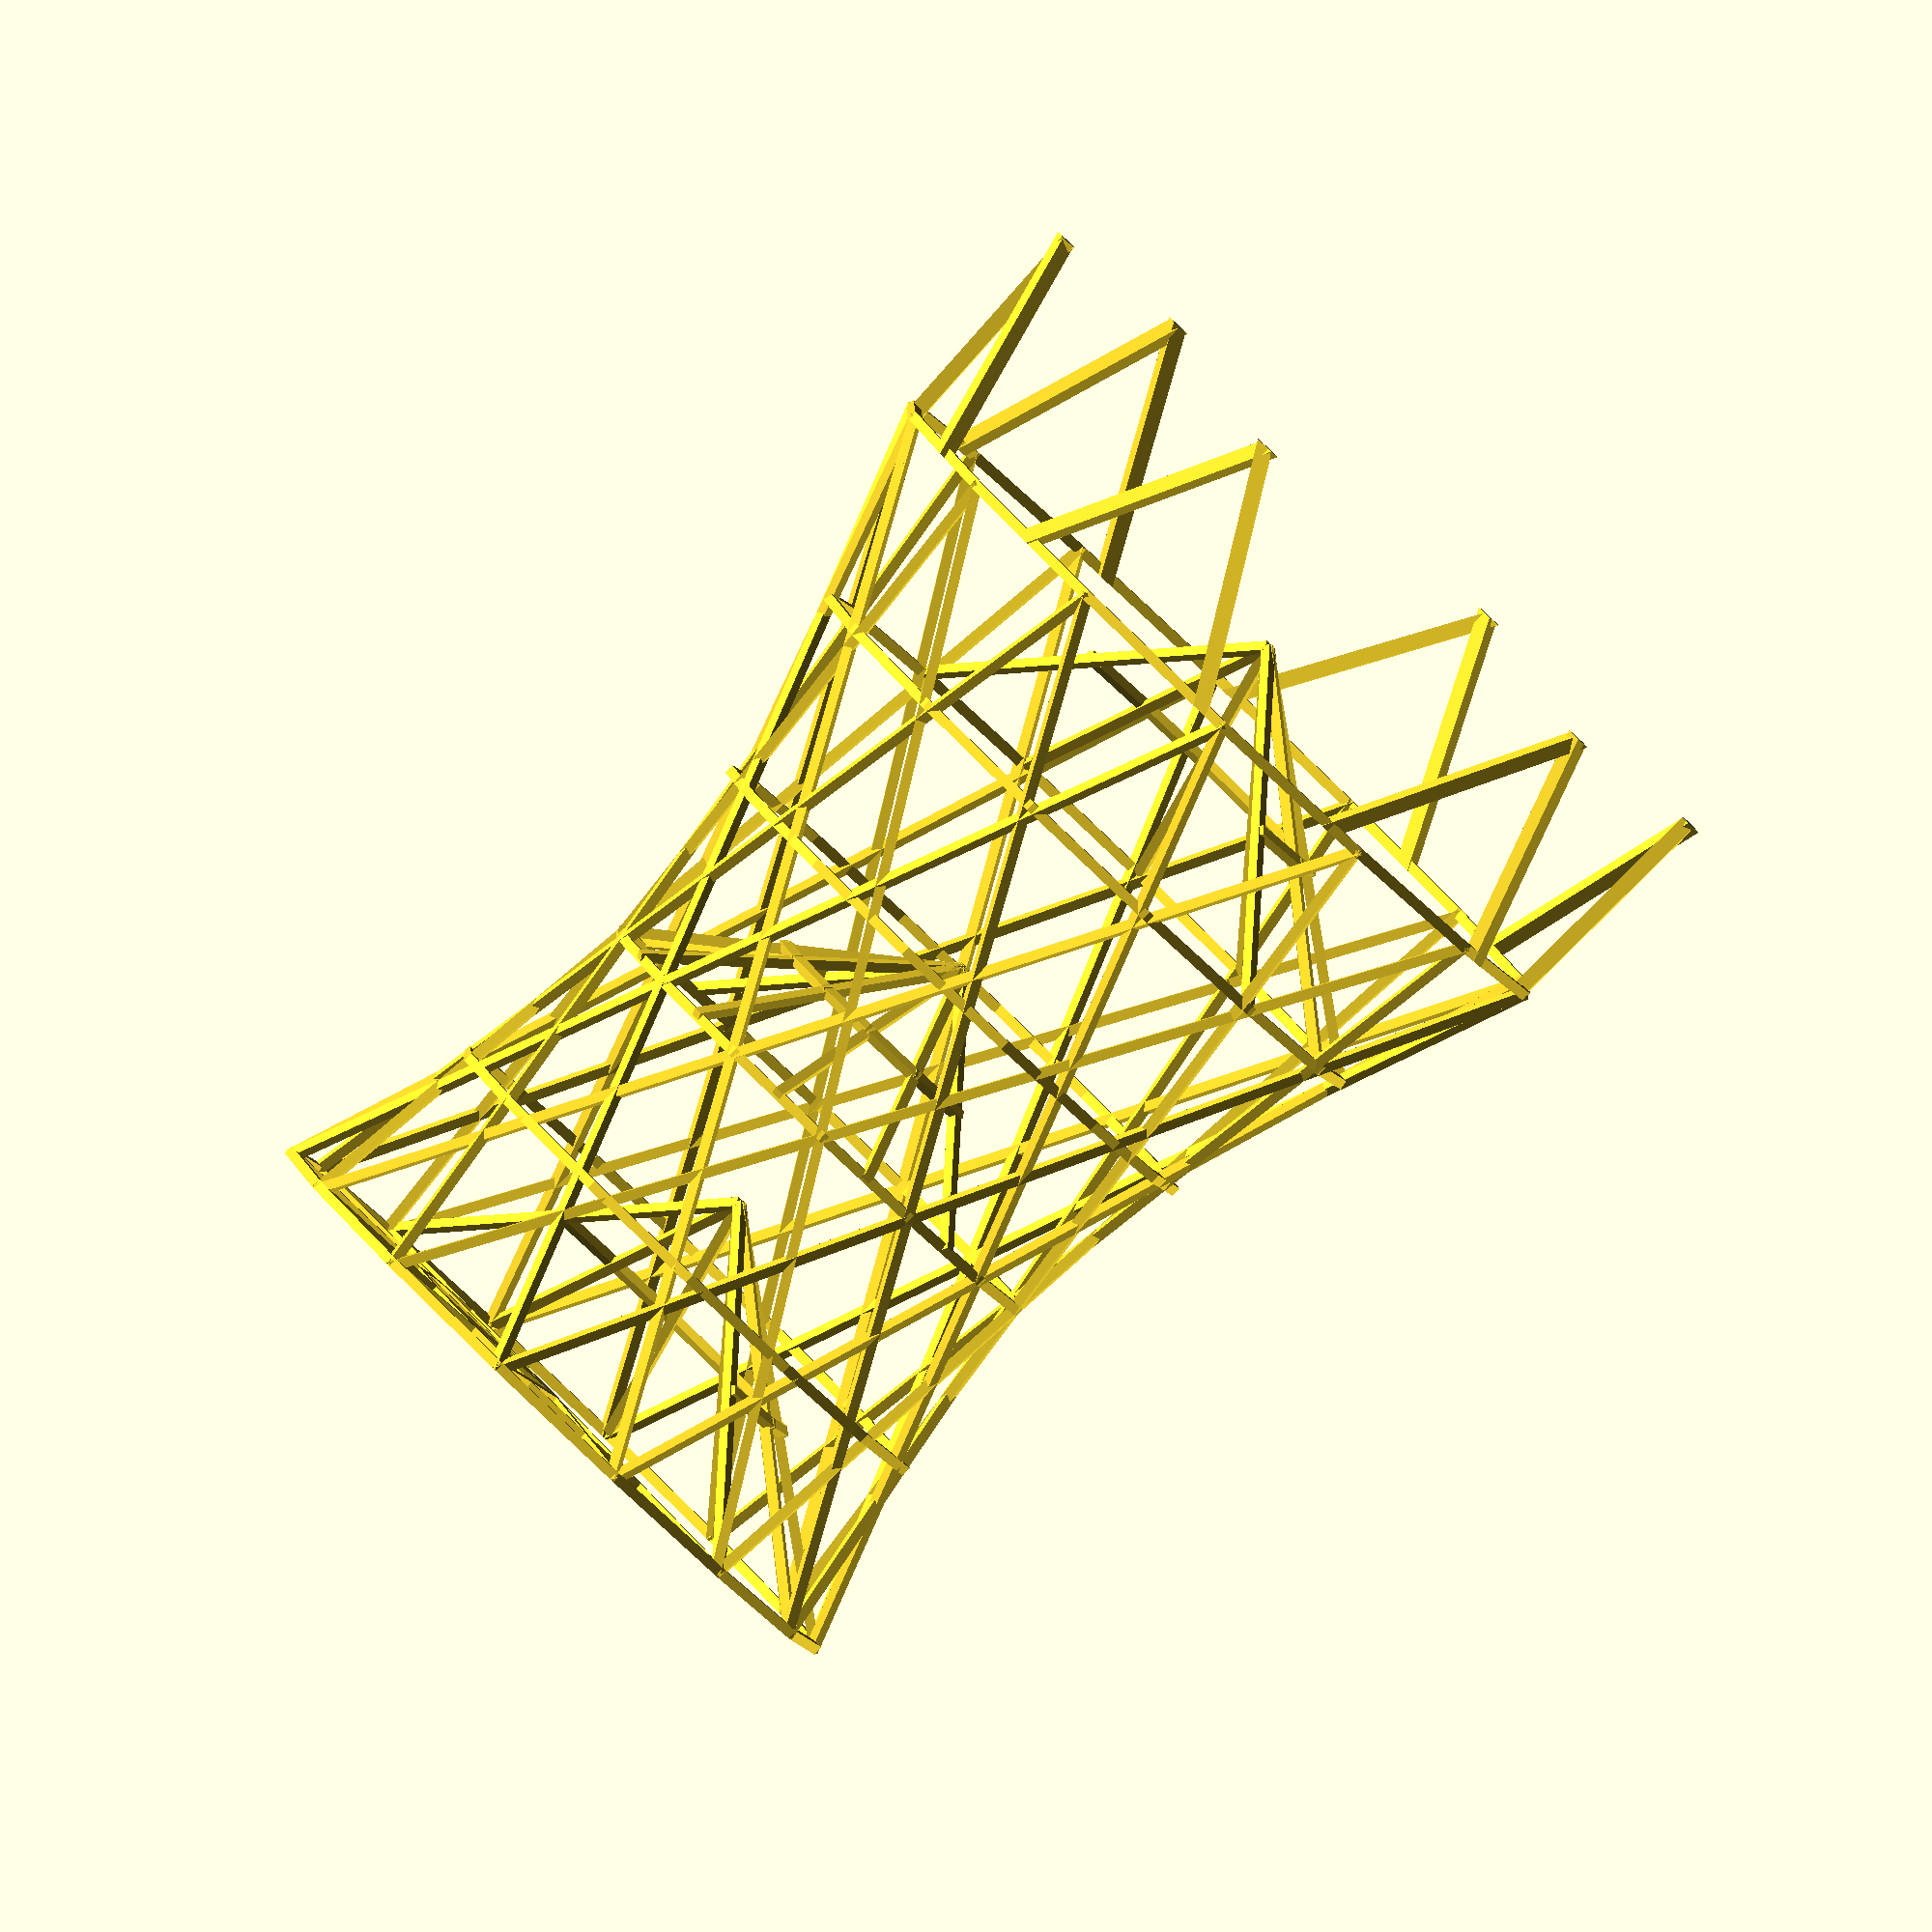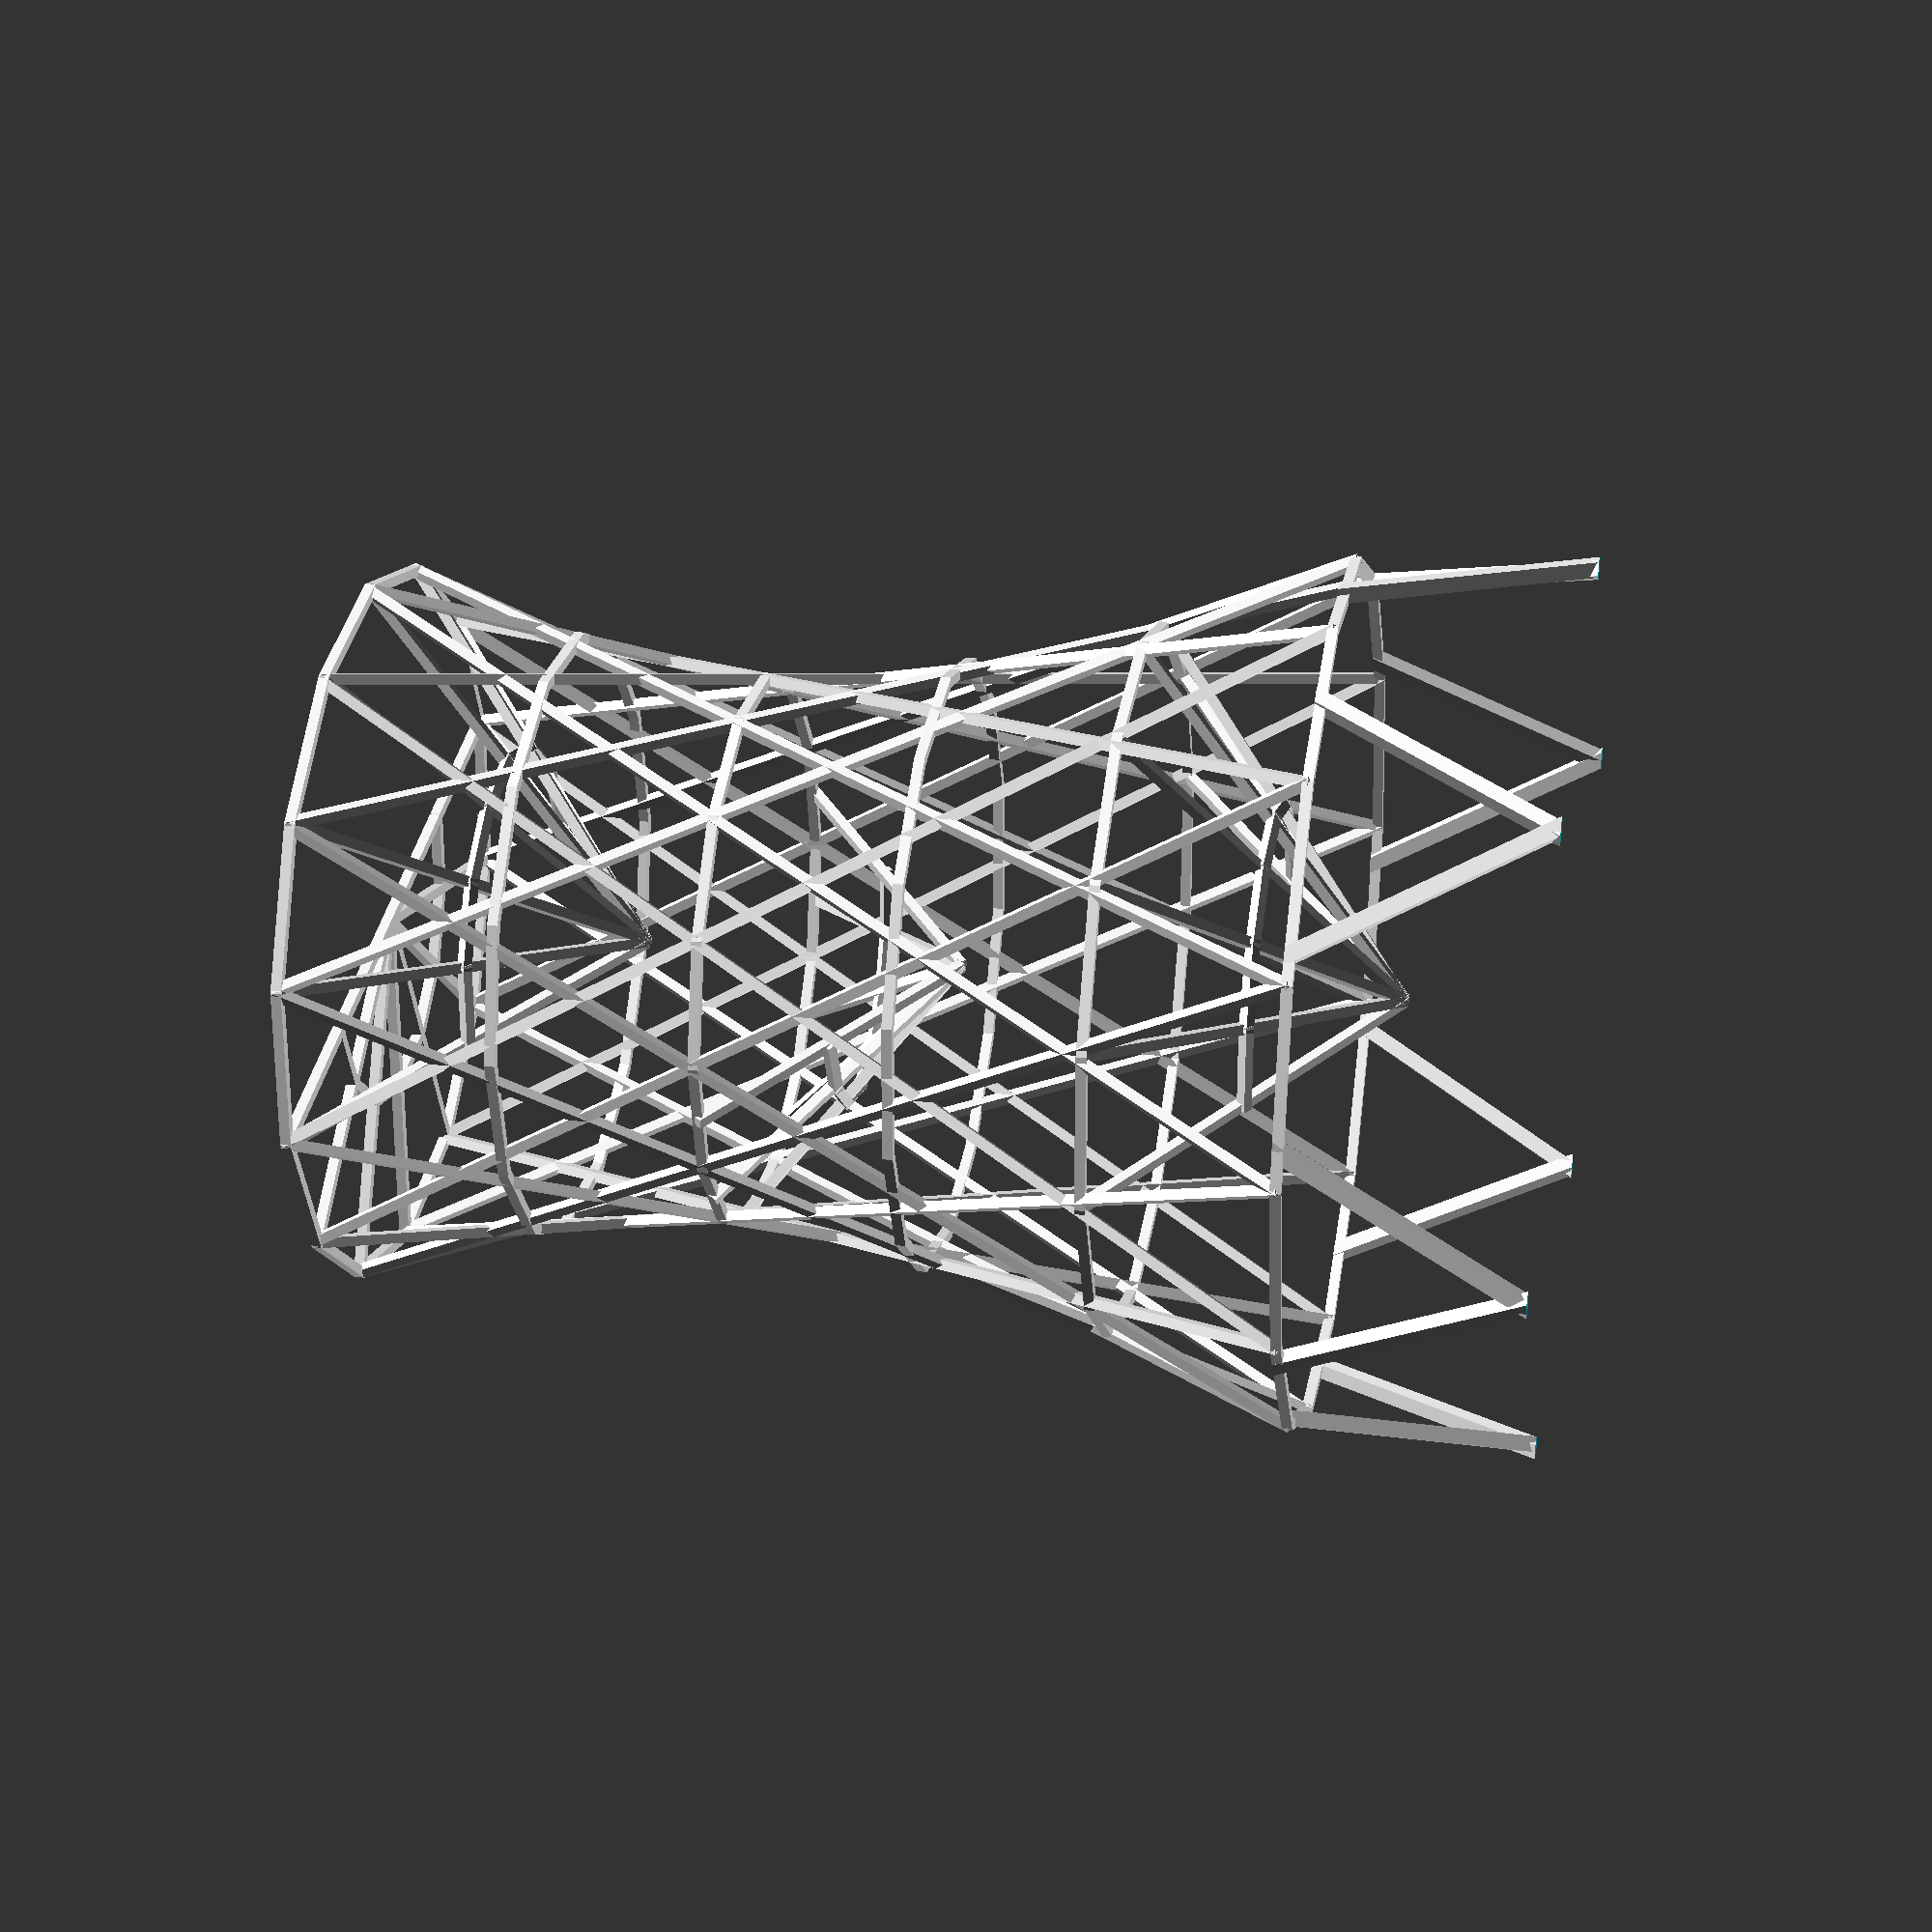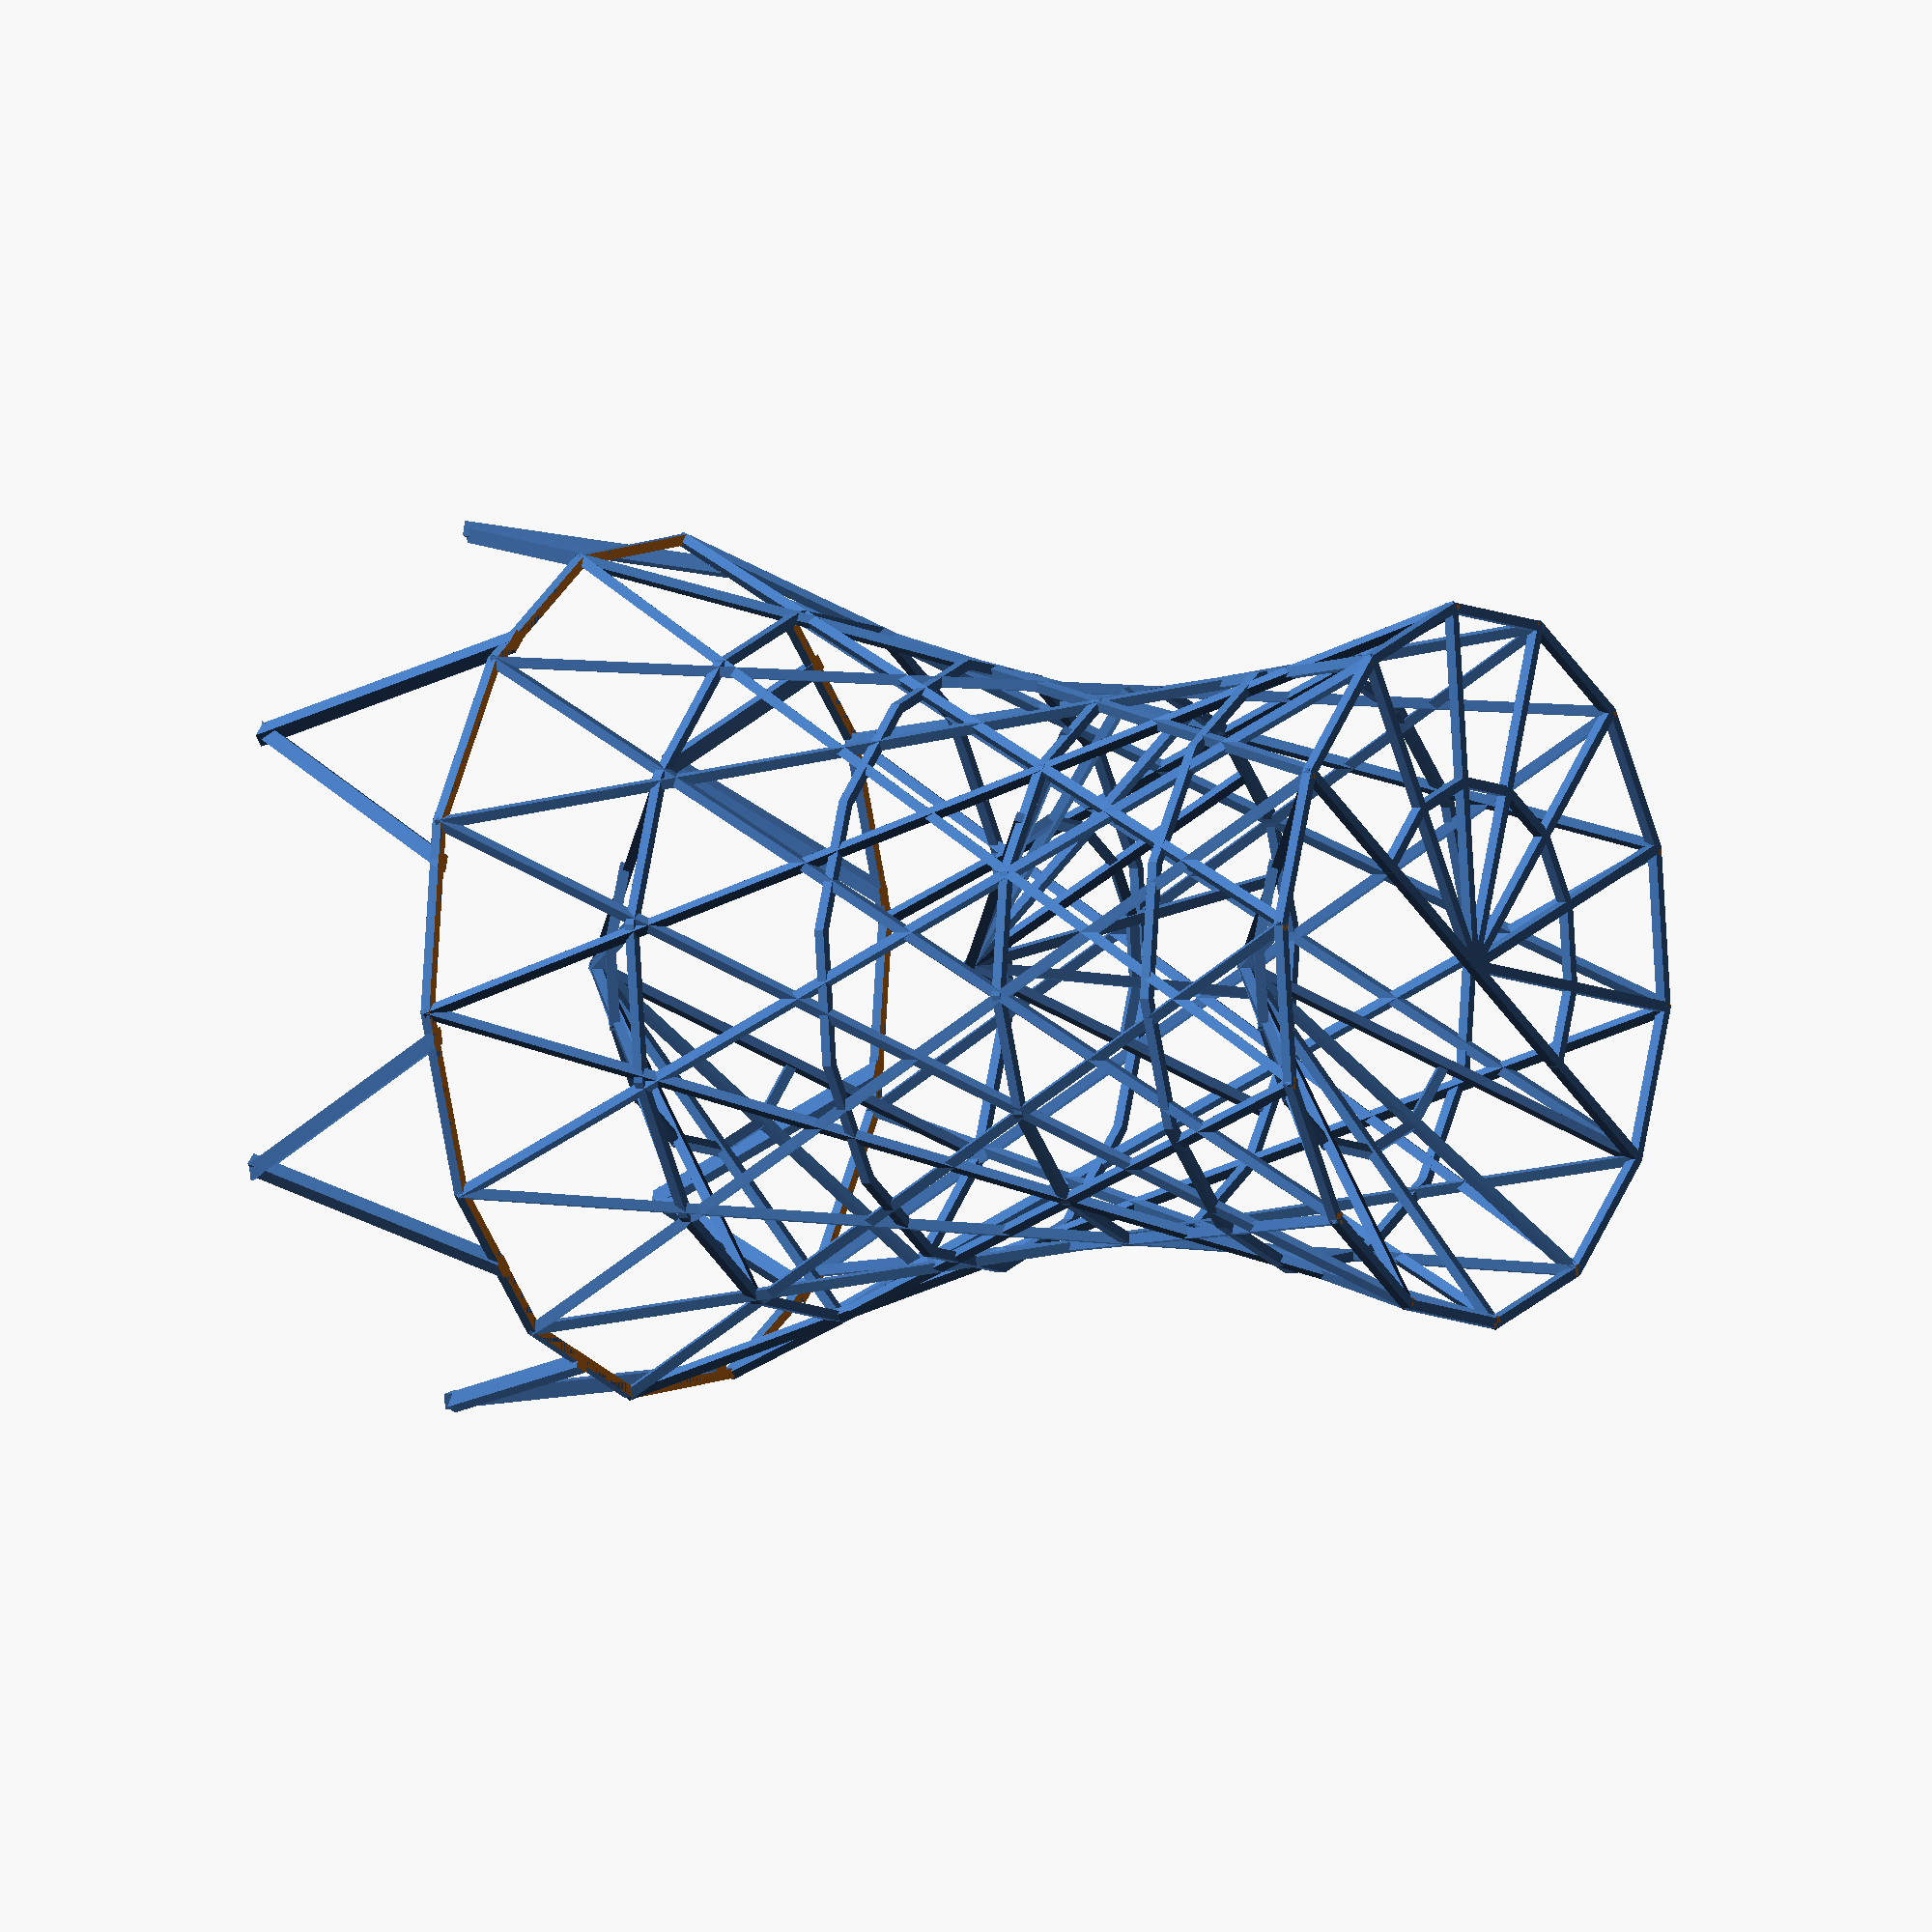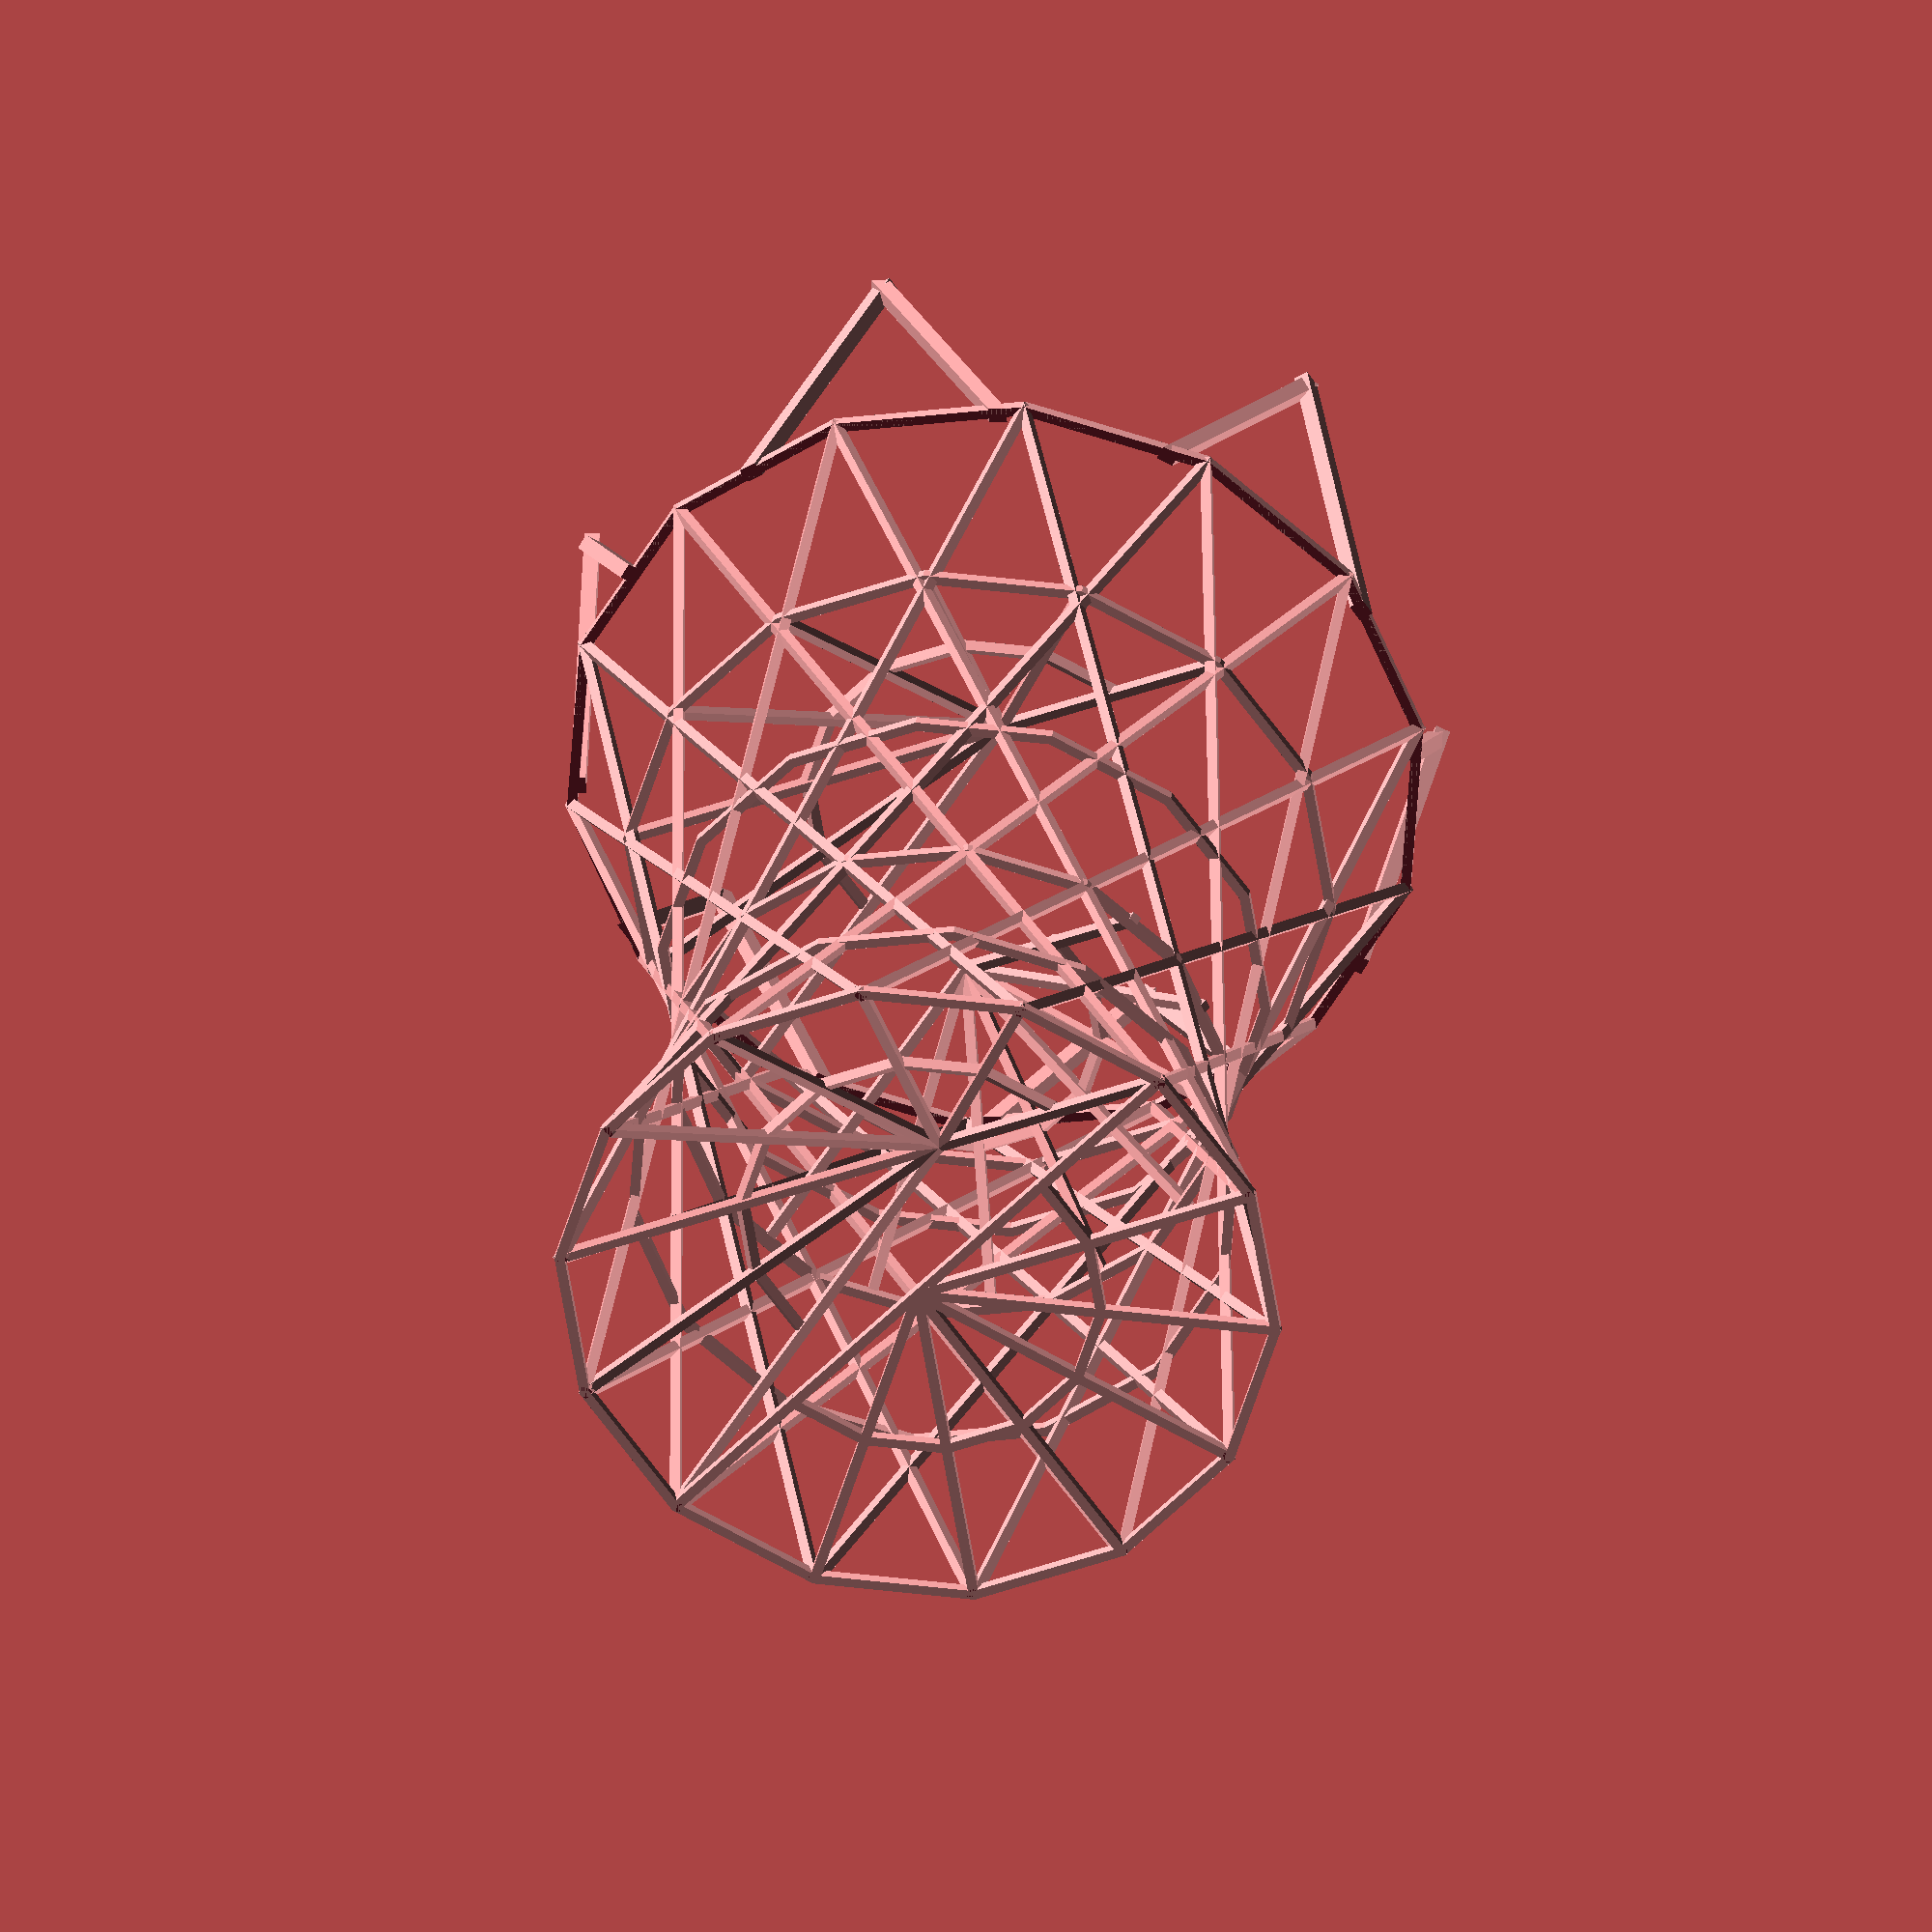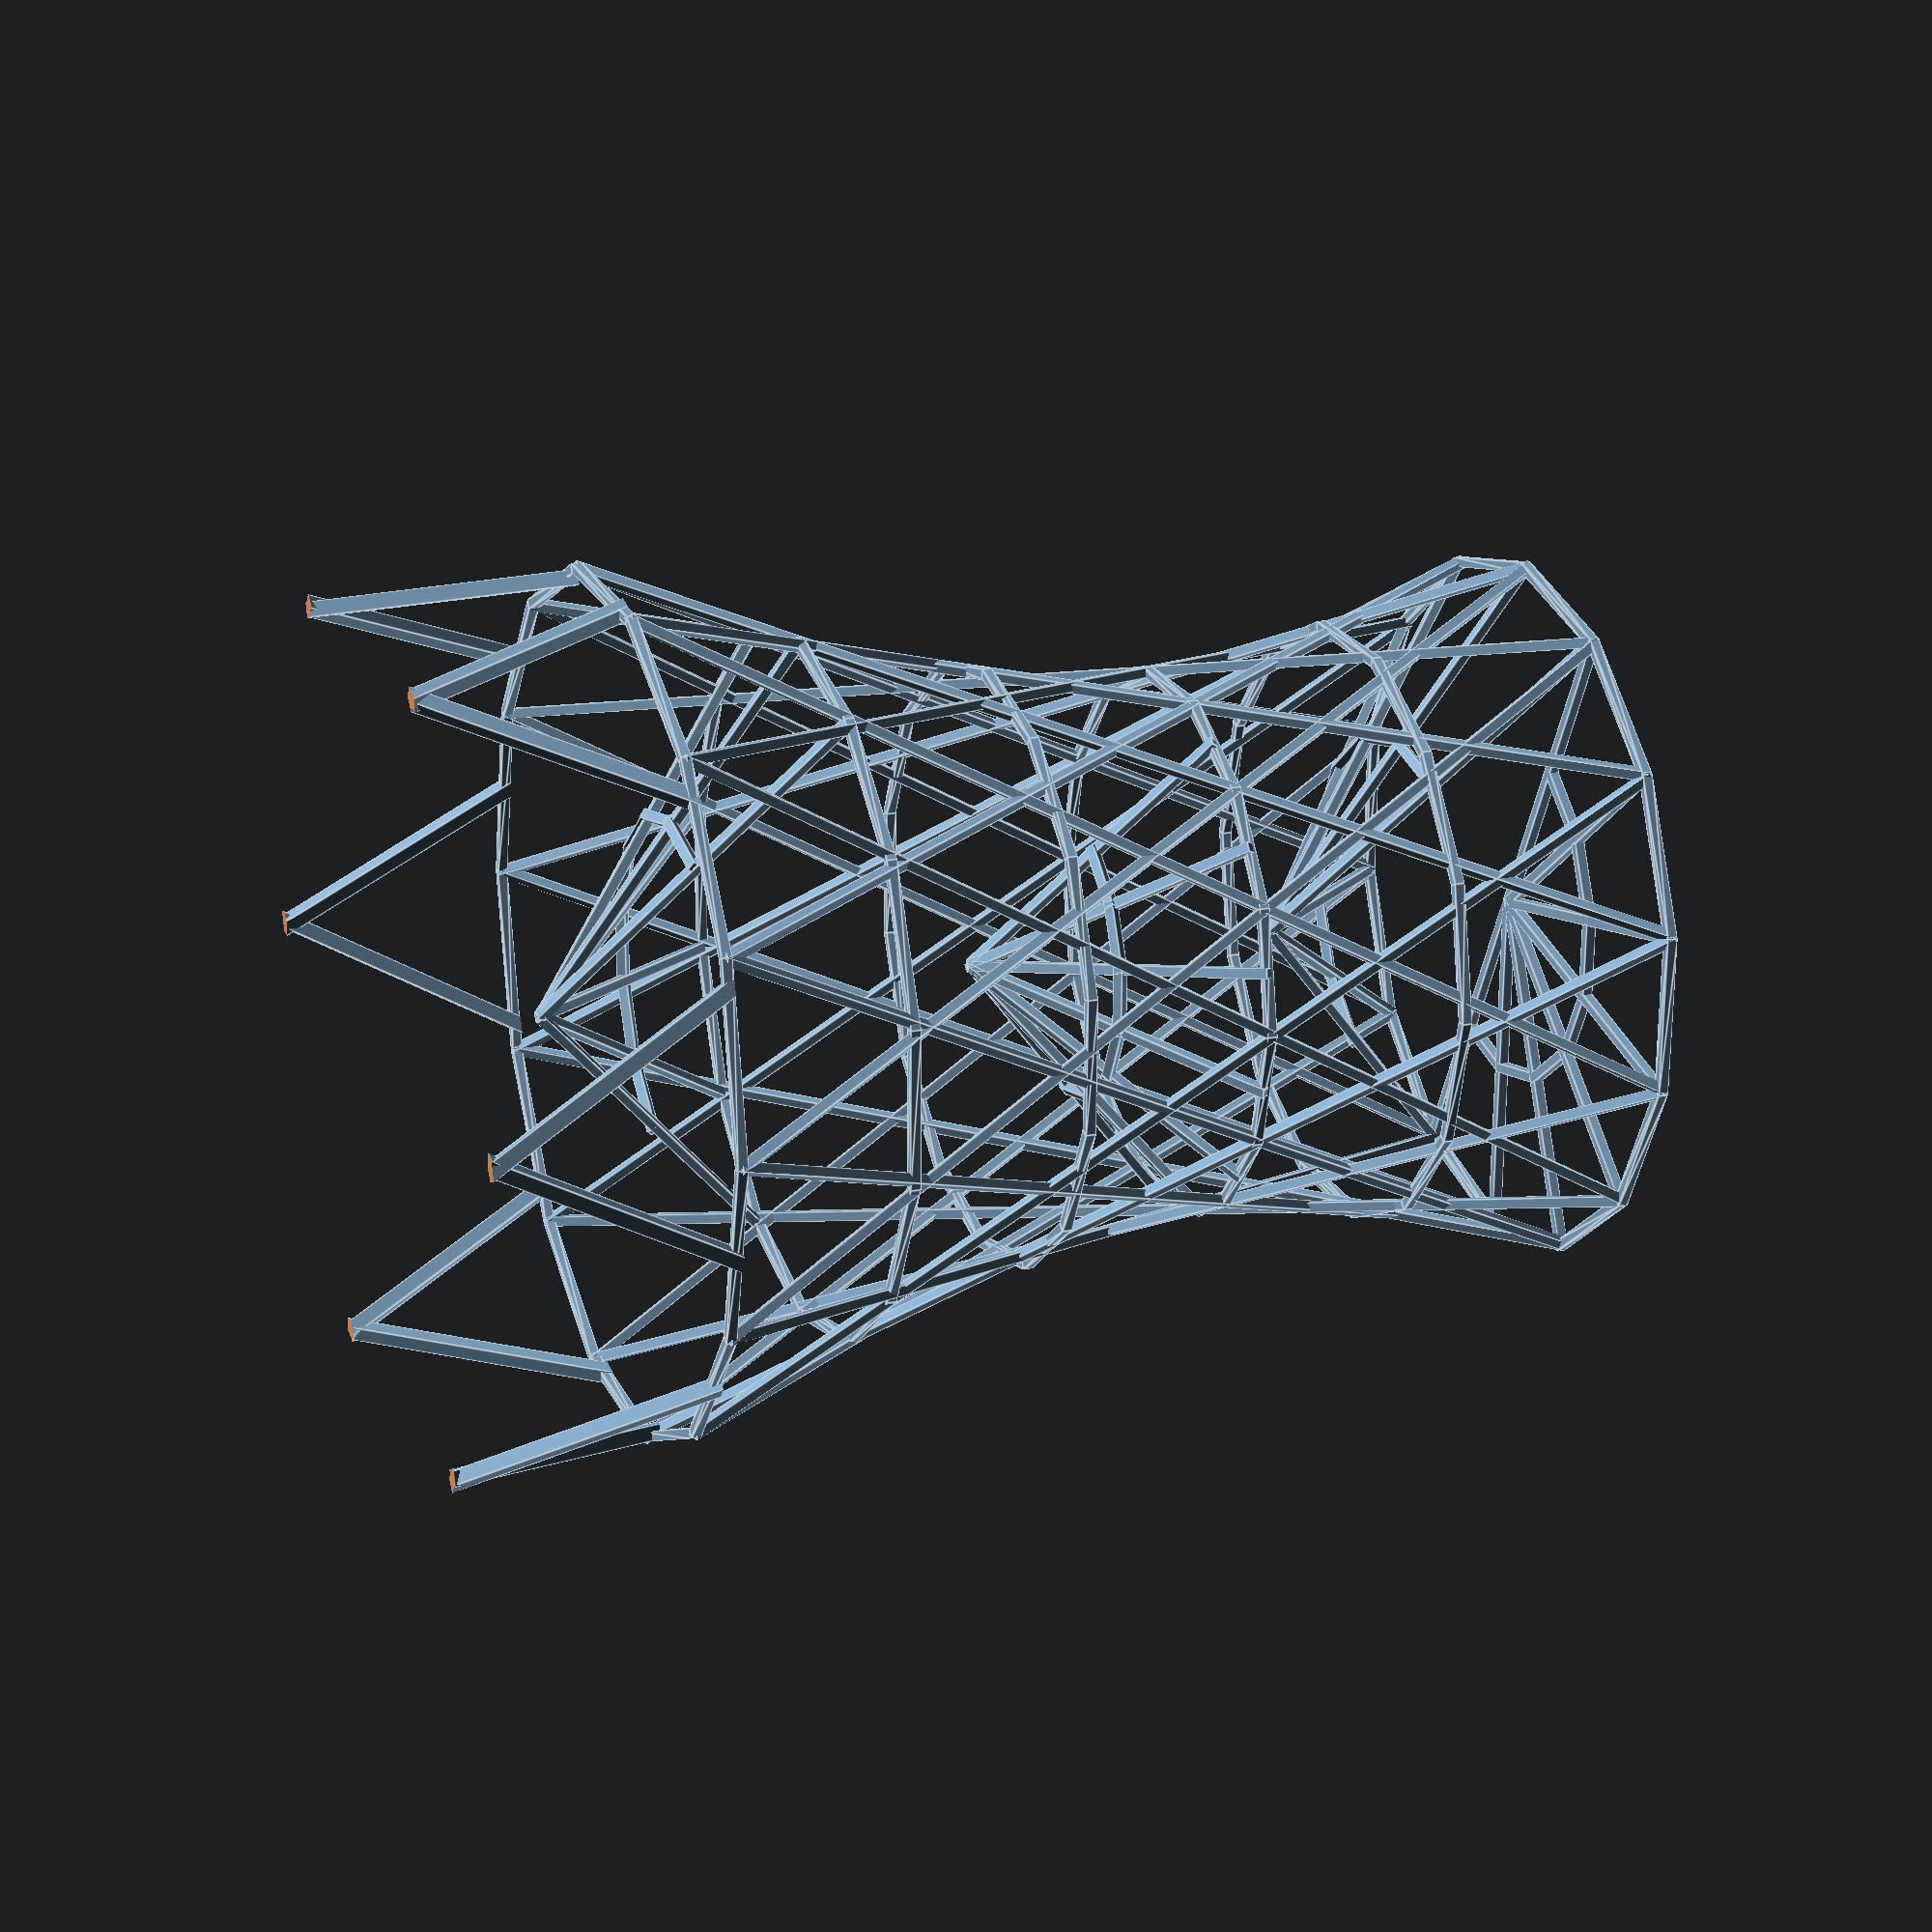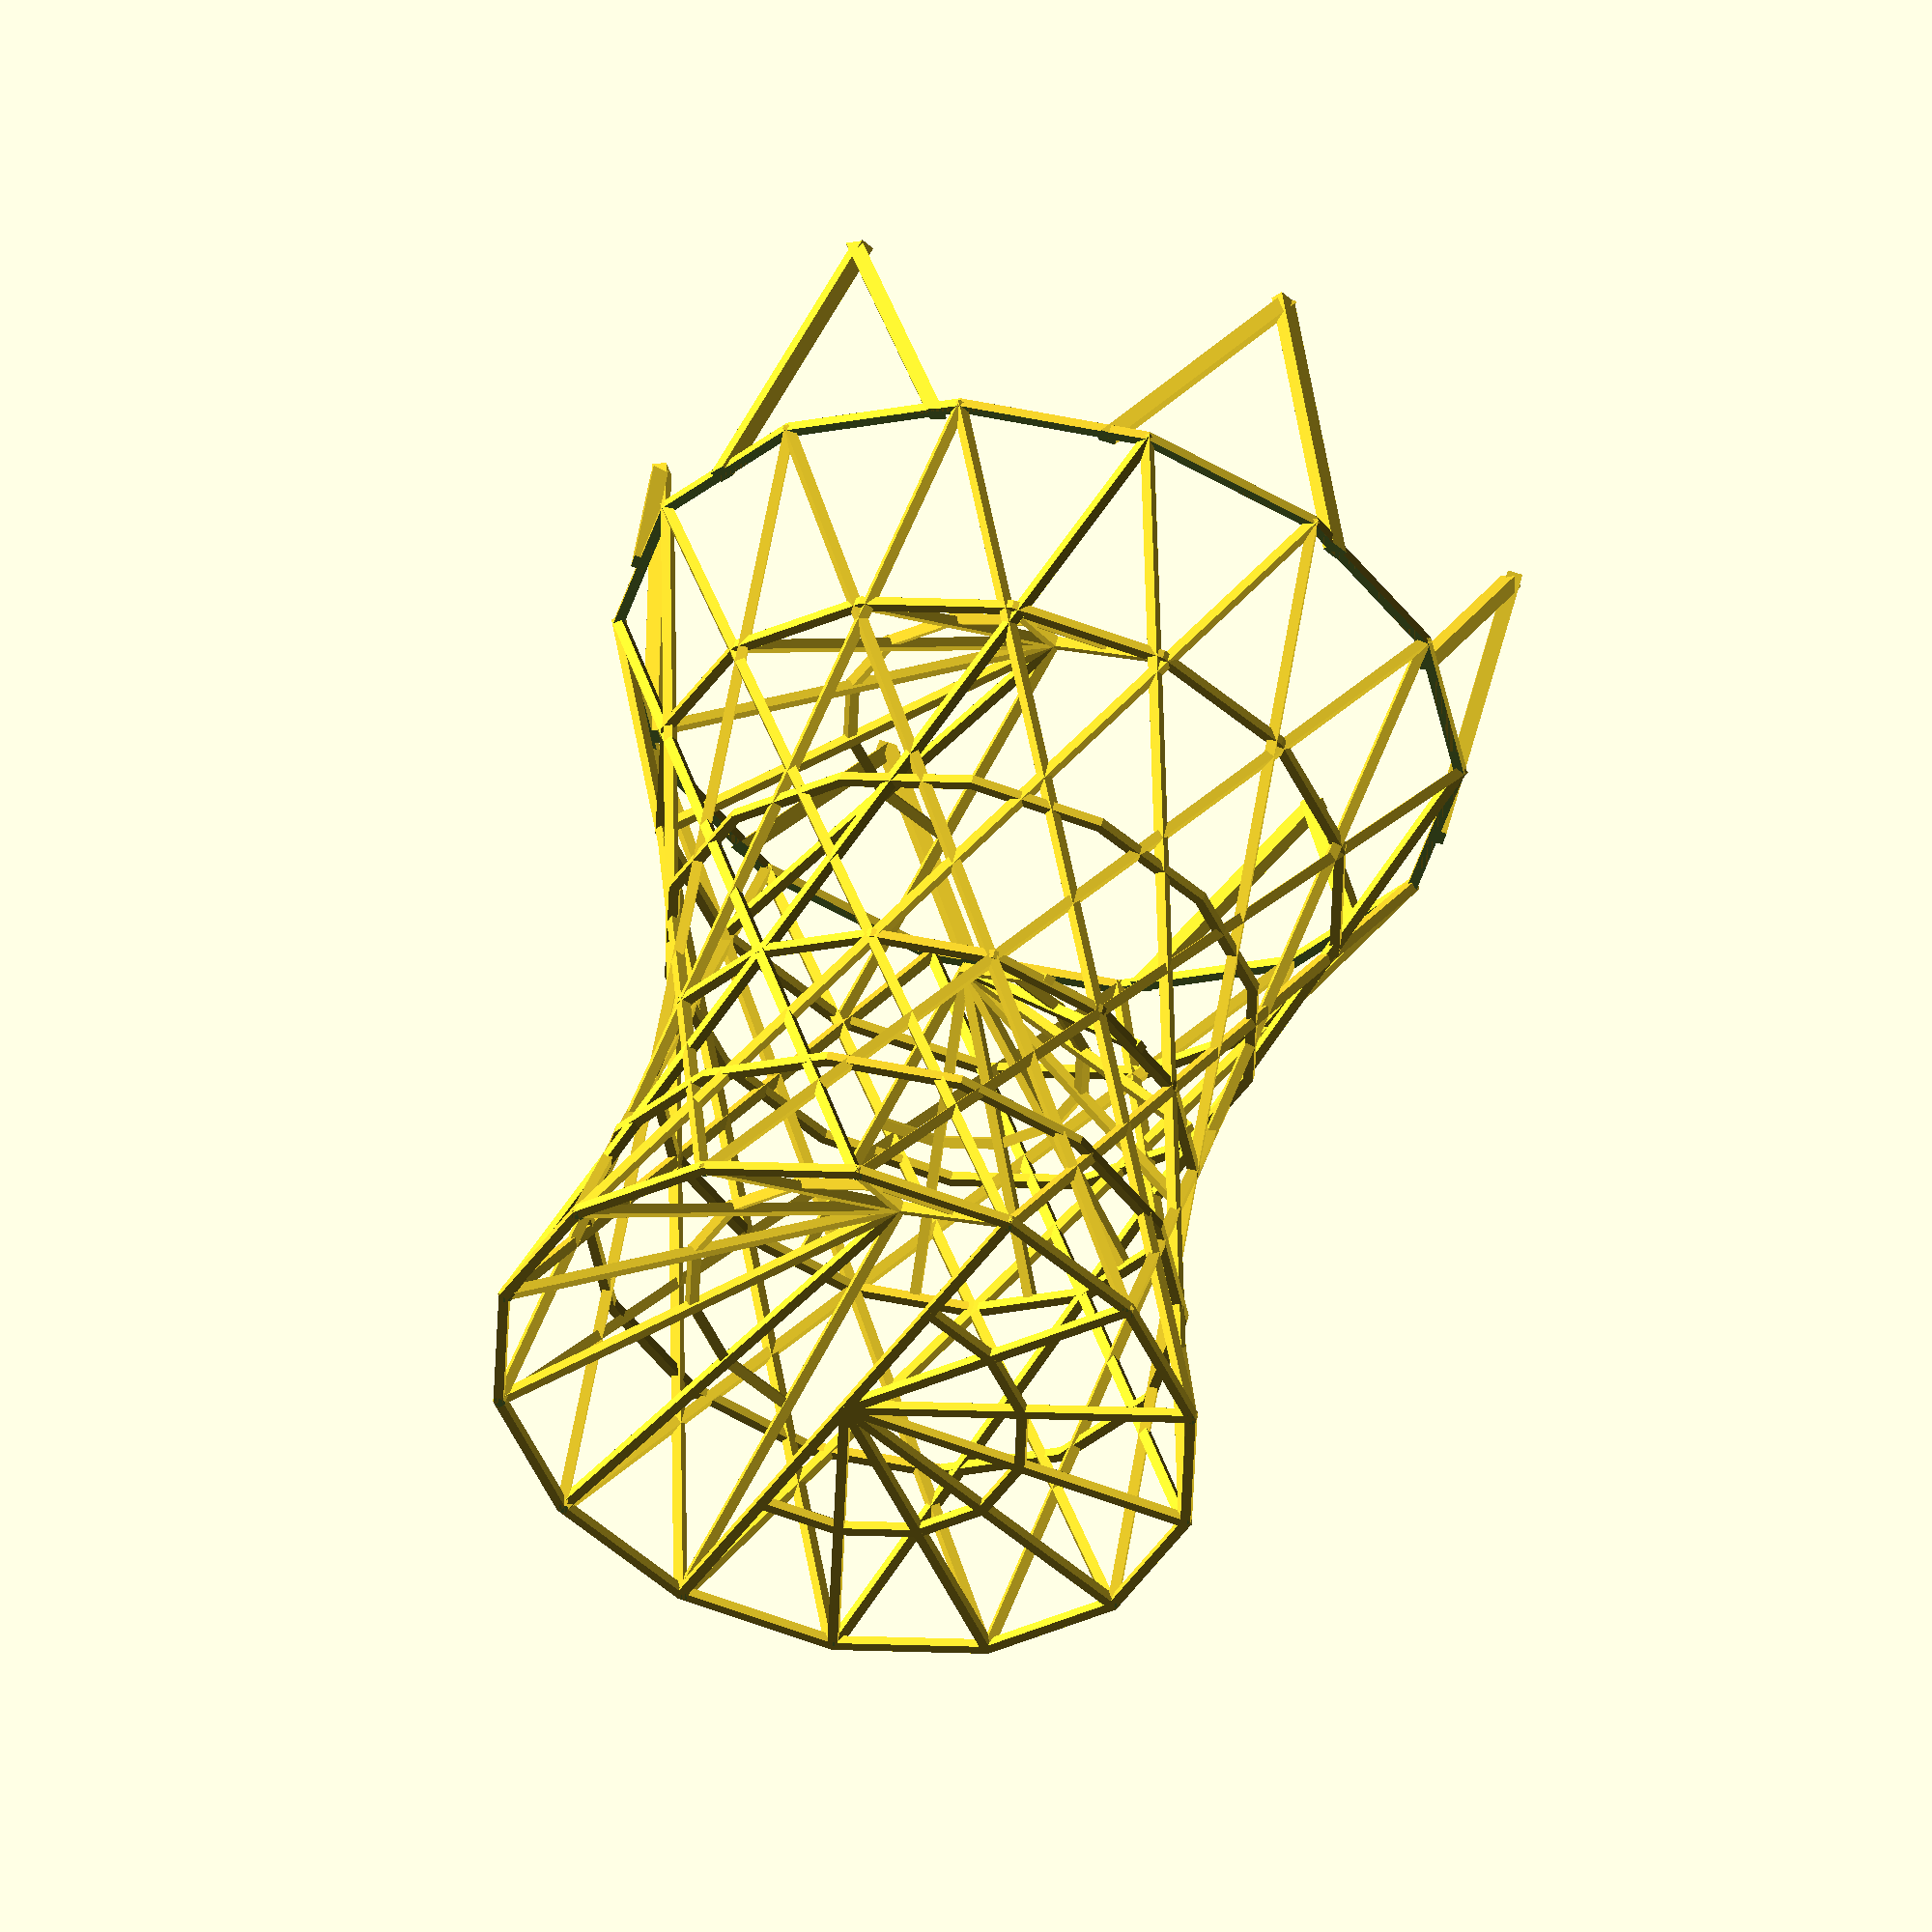
<openscad>
// -*- mode: SCAD ; c-file-style: "ellemtel" ; coding: utf-8 -*-
//
// A dice tower as Vladimir Shukhov might have designed it. Or one that
// looks like a cooling tower.
//
// © 2017–2018 Roland Sieker <ospalh@gmail.com>
// Licence: CC-BY-SA 4.0


// -*- mode: SCAD ; c-file-style: "ellemtel" ; coding: utf-8 -*-
//
// NN
//
// © 2018 Roland Sieker <ospalh@gmail.com>
// Licence: CC-BY-SA 4.0

/* [Sizes] */


//
w = 1.2;  // wire width
count = 14;  // number of wires in one direction
fw = 1.8;  // feet width


//  Changing this works reasonably well to scale the whole tower.
r_t = 42;  // Top (after print) radius

/* [Hidden] */

// Done with the customizer

// *******************************************************
// Extra parameters. These can be changed reasonably safely.


// When you change these, you’ll have to tweak l, the rings &c. below
a_1 = 30;  // Angle from vertical
a_2 = 40;  // Angle inwards

angle = 37; // Overhangs much below 60° are a problem for me



// *******************************************************
// Some shortcuts. These shouldn’t be changed

tau = 2 * PI;  // π is still wrong. τ = circumference / r

xy_factor = 1/tan(angle);
// To get from a hight to a horizontal width inclined correctly



// *******************************************************
// End setup



// *******************************************************
// Generate the parts

dice_tower();

// *******************************************************
// Code for the parts themselves



// end


// *******************************************************
// Some shortcuts. These shouldn’t be changed




some_distance = 50;
ms = 0.01;  // Muggeseggele.

l = 3.125 * r_t; // Length of a wire. The hight will be slightly less + the feet.

// Tweak this so the rings are in the right hight
hs = 0.859 * l;

s = 360 / count;
$fn = count;

fl = 0.66*r_t;
fa_o = 29;


module dice_tower()
{
   shells();
   rings();
   twelve_feet();
   ramps();
   lid();
}

module shells()
{
   difference()
   {
      union()
      {
         shell(1);
         shell(-1);
      }
      translate([0, 0, -6*w])
      {
         cylinder(r=2*r_t,h=6*w);
      }
   }
}

module rings()
{
   // Tweak these radiuses to make it look goot
   ring(0, r_t);
   ring(0.2*hs, r_t*0.847, s/2);
   ring(0.4*hs, r_t*0.769, s/2);
   ring(0.6*hs, r_t*0.842, 0);
   ring(0.8*hs, r_t*0.981, 0);
   ring(hs, r_t*1.194, s/2);
}

module twelve_feet()
{
   rotate(fa_o/2)
   {
      feet(1.172*r_t, 3);
      rotate(-fa_o)
      {
         mirror()
         {
            feet(1.165*r_t, 3);
         }
      }
   }

}

module ramps()
{
   // Copy the raiuses from the rings here
   ramp(0, r_t, 180, angle);
   ramp(0.4*hs, 0.769*r_t, 0, angle);
   ramp(0.8*hs, 0.981*r_t, 180, angle);
}

module lid()
{
  ramp(0, r_t, 0, 0);
}


module shell(f)
{
   for (o = [0:s:360-s+1])
   {
      // the +1 is a kludge needed when s is not an integer
      rotate(o)
      {
         translate([r_t, 0, 0])
         {
            rotate([f*a_1, 0, -1*f*a_2])
            {
               translate([0,0, l/2])
               {
                  cube([w, w, l], center=true);
               }
            }
         }
      }
   }
}


module ring(h, r, er)
{
   rotate(er)
   {
      translate([0,0,h])
      {
         rotate_extrude()
         {
            translate([r,w/2,0])
            {
               square([w, w], center=true);
            }
         }
      }
   }
}


module ramp(hl, rf, ao, ang)
{
   for (o = [0:s:180-ms])
   {
      rotate(o + ao)
      {
         translate([-rf, 0, hl+0.5*w])
         {
            rotate([0, 90-ang, 0])
            {
               // translate([0,0, 0.5*rf])
               translate([-w/2,-w/2, 0])
               {
                  cube([w, w, rf/cos(ang)]);
               }
            }
         }
         rotate([0, 0,s/2])
         {
            translate([-0.5*rf, 0, hl + (0.5*rf)*tan(ang)])
            {
               rotate([0, 90-ang,0])
               {
                  translate([-w/2,0,0])
                  {
                     cube([w, 0.5*rf*tau/count+w, w], center=true);
                  }
               }
            }
         }
      }
   }
   rotate(180 + ao)
   {
      translate([-rf, 0, hl+0.5*w])
      {
         rotate([0, 90-ang, 0])
         {
            translate([-w/2, -w/2, 0*rf])
            {
                  cube([w, w, rf/cos(ang)]);
            }
         }

      }
   }

}


module feet(rf,sx)
{
   for (o = [0:60:300])
   {
      rotate(o)
      {
         translate([rf, sx, hs])
         {
            difference(){
               rotate([30, 0, 0])
               {
                  translate([0,0, fl/2/cos(30)])
                  {
                     cube([fw, fw, fl/cos(30)+w], center=true);
                  }
               }
               translate([0,0, -3*fw])
               {
                  cylinder(r=1.5*rf, h=3*fw);
               }
               translate([0,0, 1*fl])  // more ad-hockery
               {
                  cylinder(r=1.5*rf, h=3*fw);
               }

            }
         }
      }
   }
}

</openscad>
<views>
elev=87.1 azim=50.7 roll=316.5 proj=o view=solid
elev=335.3 azim=347.1 roll=280.6 proj=p view=solid
elev=180.1 azim=327.7 roll=57.6 proj=o view=solid
elev=326.9 azim=47.6 roll=184.6 proj=o view=wireframe
elev=340.6 azim=296.7 roll=70.4 proj=p view=edges
elev=311.3 azim=62.3 roll=191.6 proj=o view=wireframe
</views>
